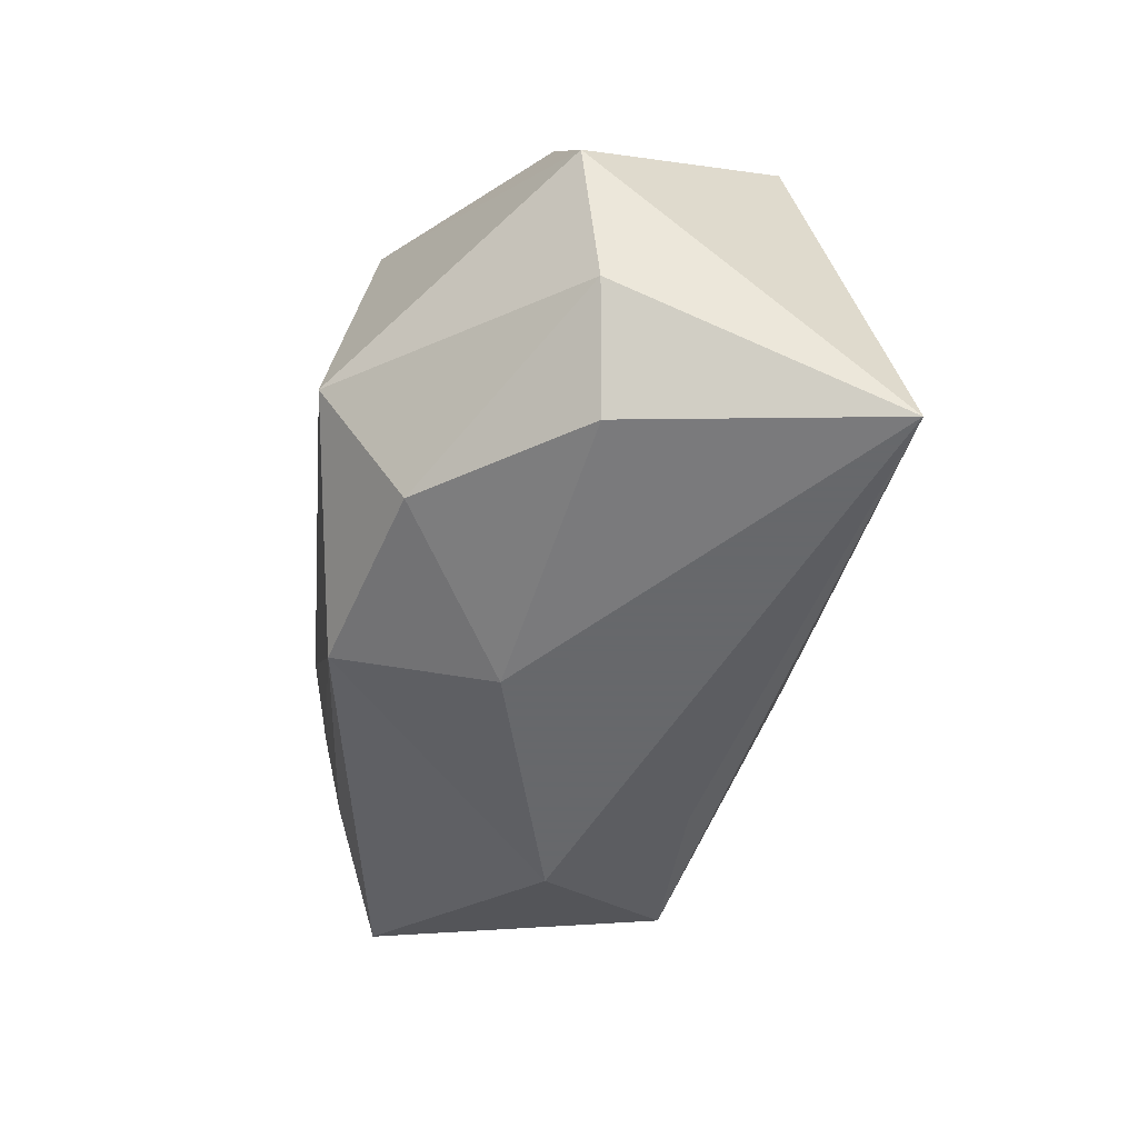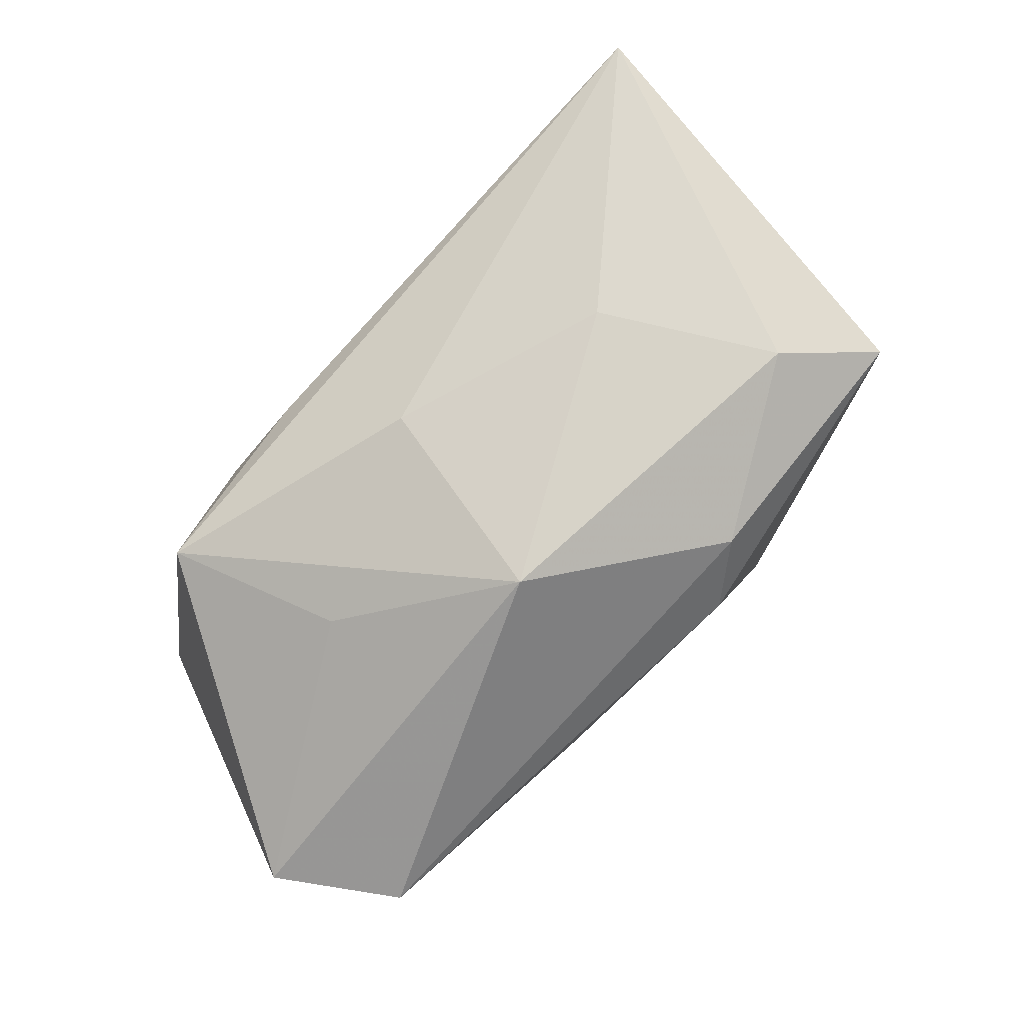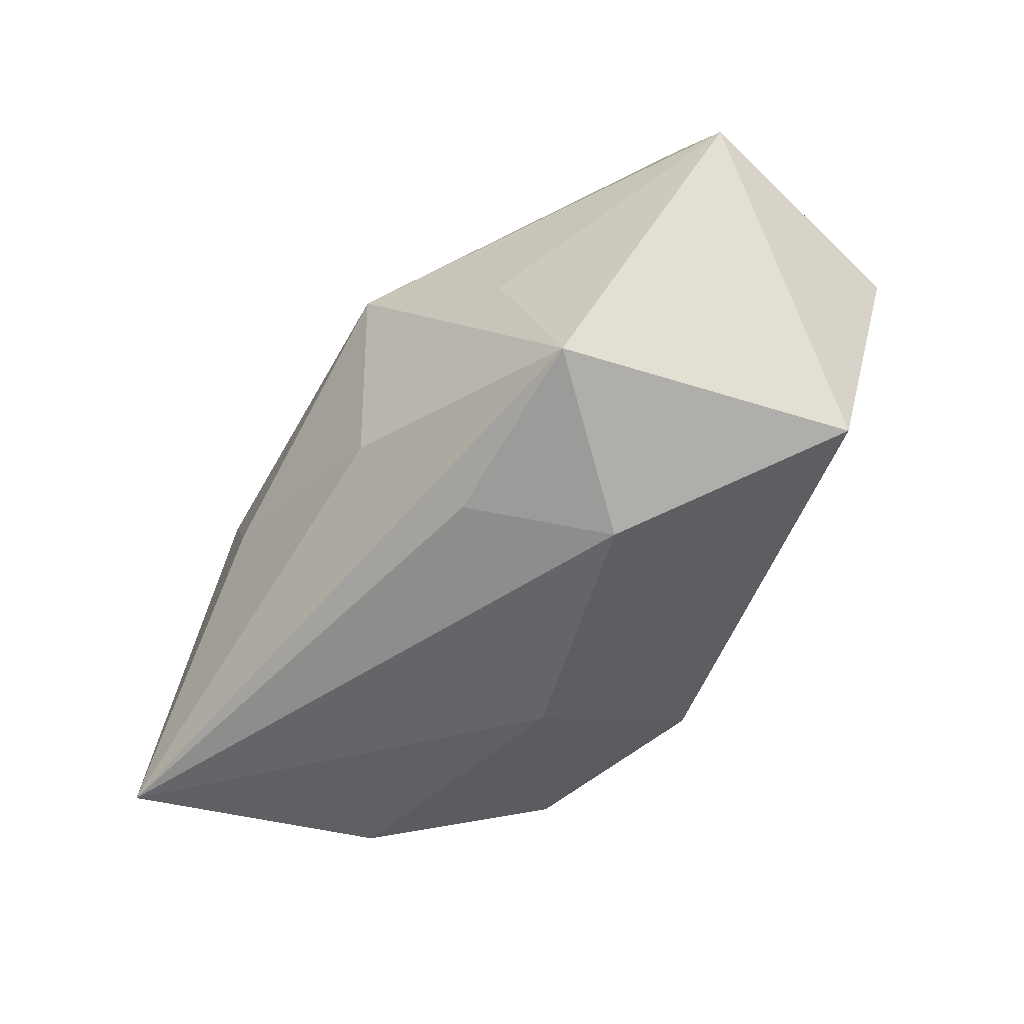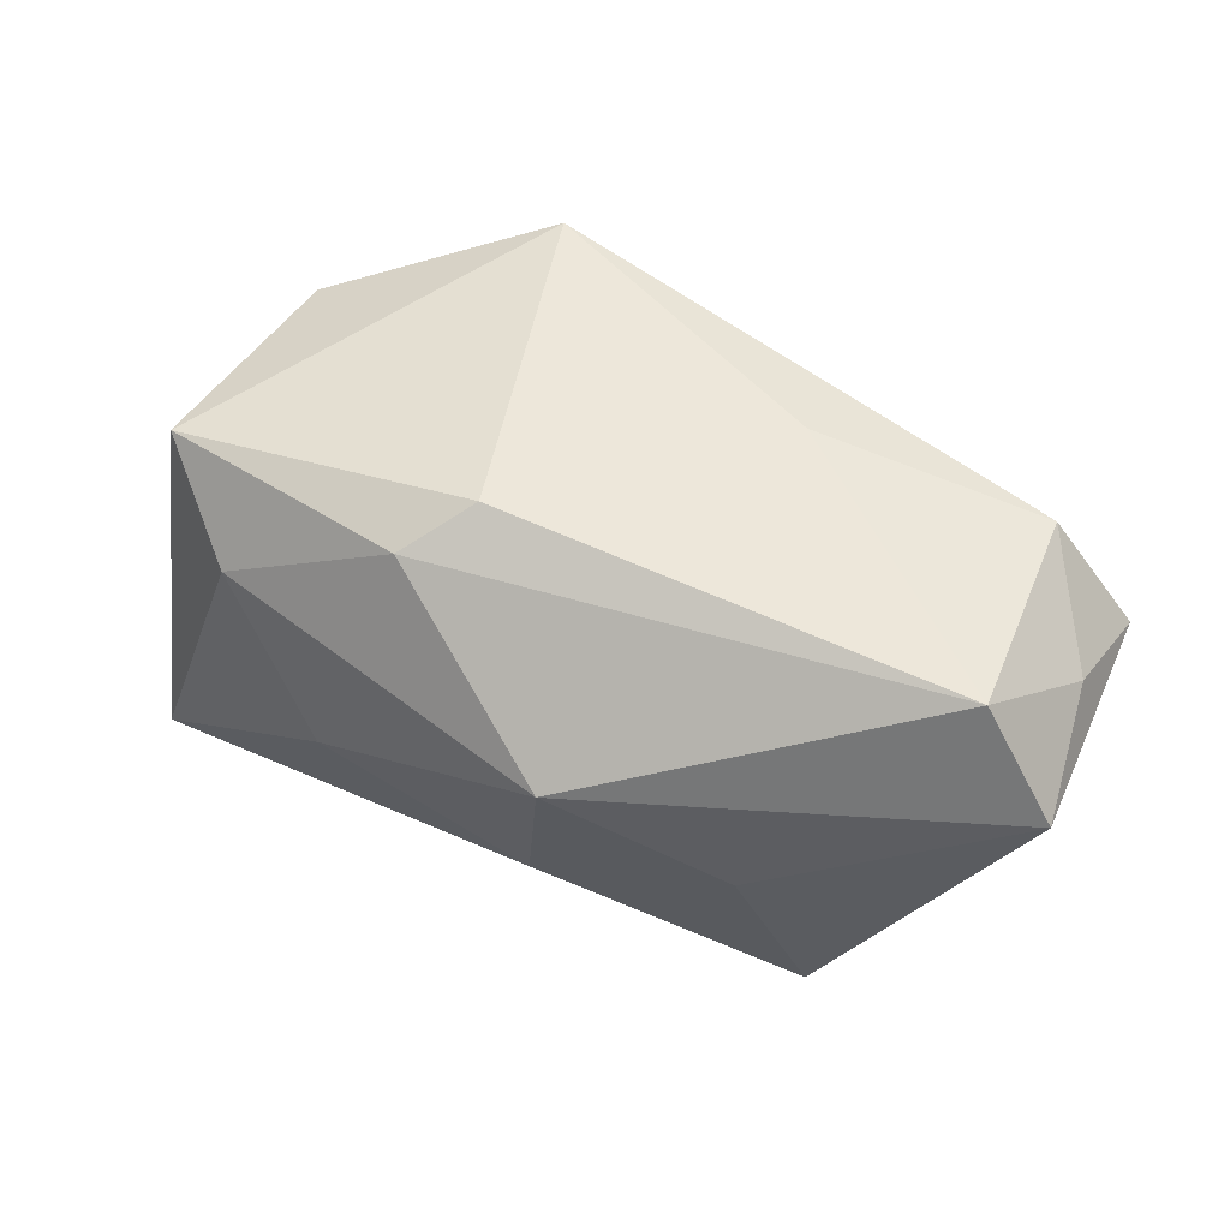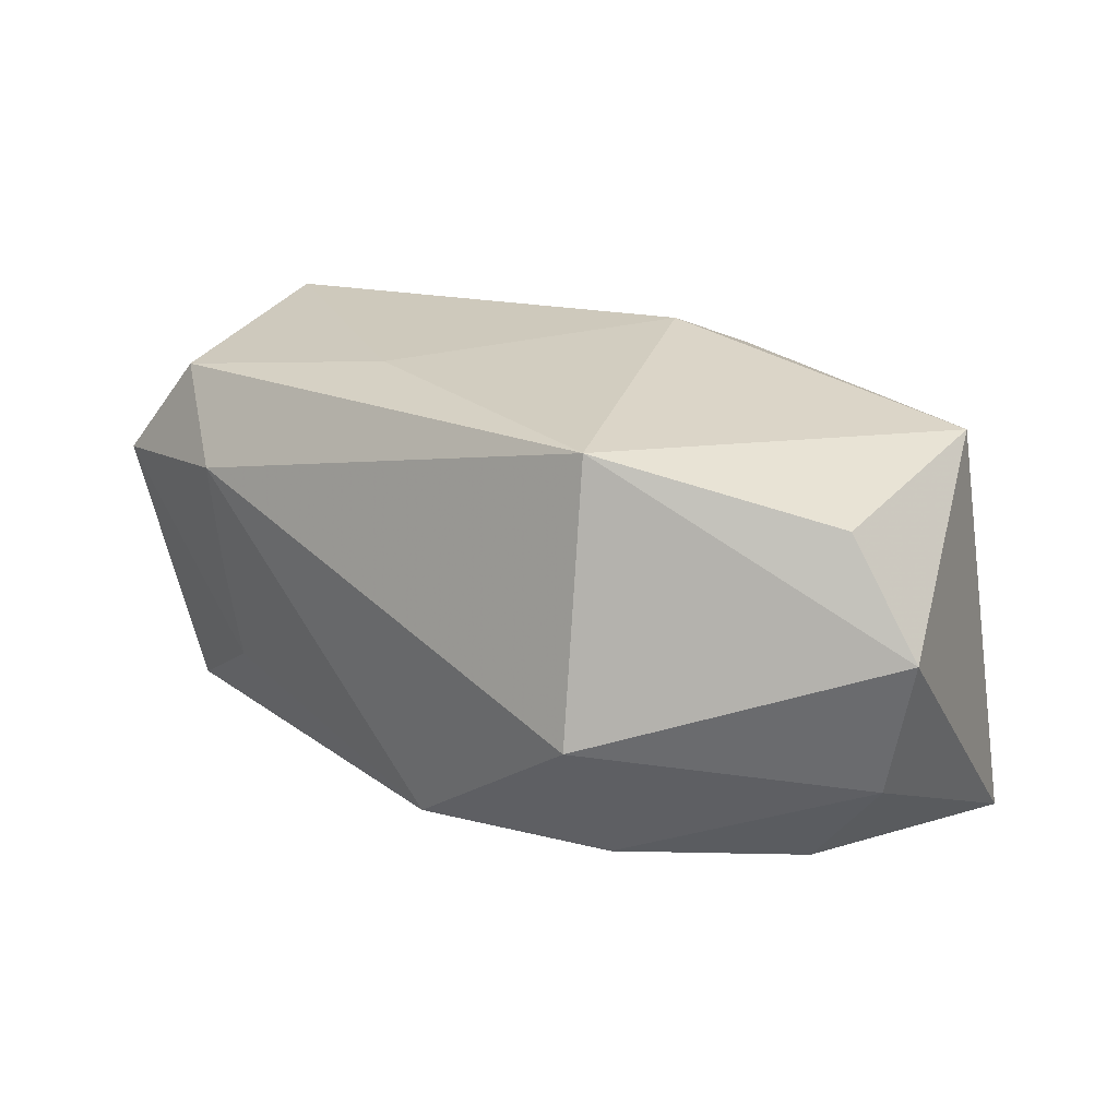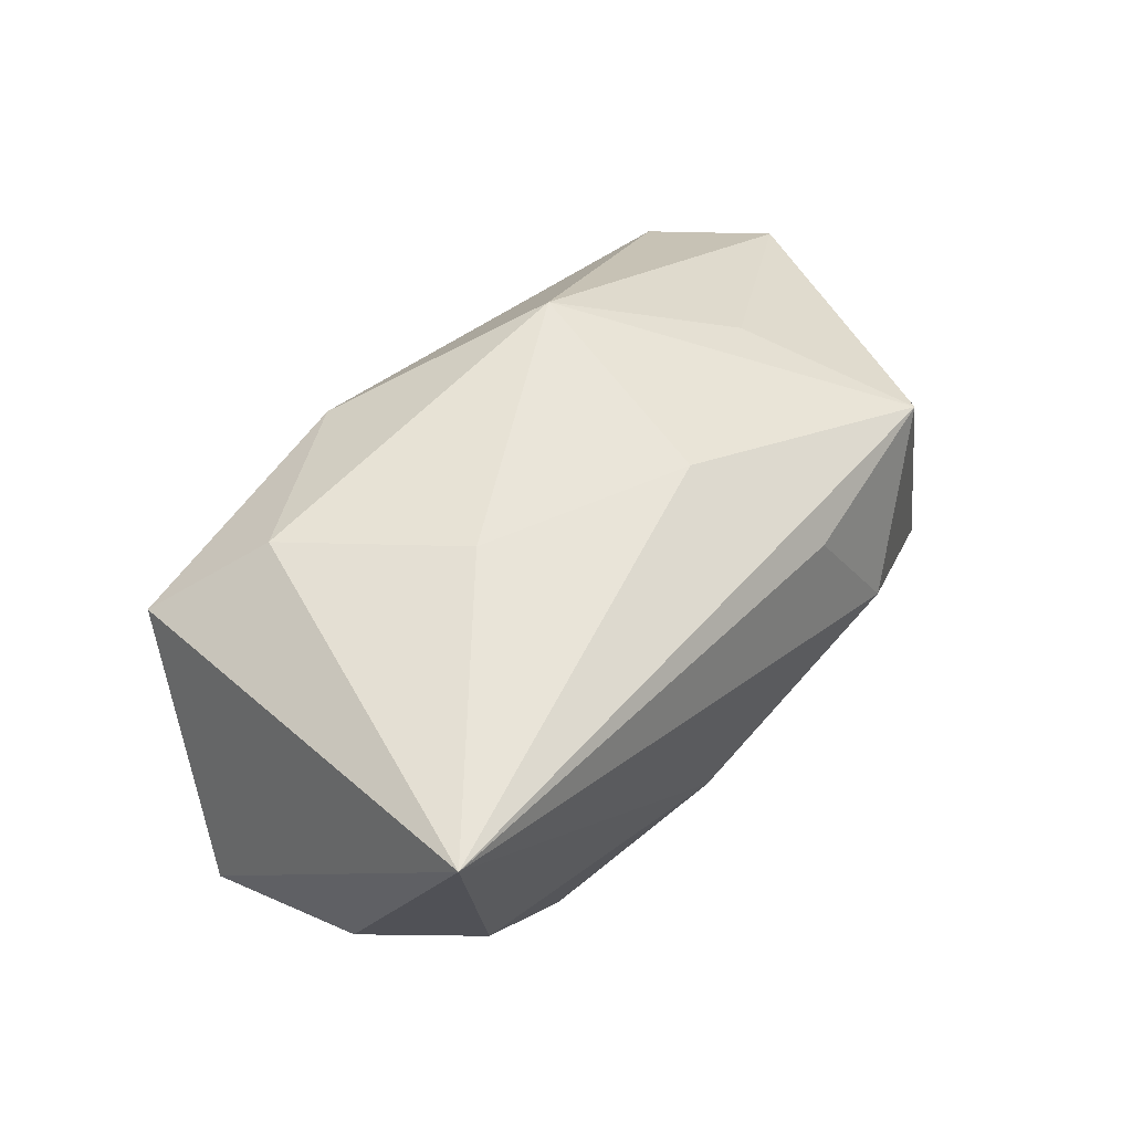
<metadata>
{"format":"obj","ext":"obj","renderer":"f3d","projection":"perspective","resolution":1024,"background":"white","views":[{"elev":-52.3,"azim":83.8,"up":"+Z"},{"elev":72.0,"azim":-42.5,"up":"+Y"},{"elev":-51.4,"azim":-120.0,"up":"+Z"},{"elev":58.9,"azim":-143.3,"up":"+Z"},{"elev":18.7,"azim":41.7,"up":"+Z"},{"elev":58.7,"azim":134.1,"up":"+Y"}]}
</metadata>
<code>
v -0.02374 -0.01822 -0.009228
v -0.02918 0.01177 -0.01495
v 0.03171 0.01519 0.01559
v -0.03701 -0.01929 0.008493
v -0.02348 -0.02026 -6.522e-05
v 0.0183 -0.01857 0.01815
v -0.02941 -0.01806 0.01744
v 0.01942 -0.02213 -0.005507
v -0.0377 -0.009166 0.01417
v -0.02288 -0.02213 0.009733
v 0.008359 0.01535 0.01947
v 0.03243 0.02297 -0.02147
v 0.03565 -0.001082 -0.0111
v -0.04188 0.001691 0.01202
v -0.02328 0.01464 0.0003812
v -0.01852 0.0003267 -0.02147
v -0.03419 -0.01417 -0.01493
v 0.01228 0.02318 -0.002974
v -0.009639 0.02172 0.01063
v 0.03385 -0.004614 0.01179
v -0.01266 0.01211 -0.01867
v 0.0008954 -0.01962 -0.017
v 0.03951 -0.002944 0.001486
v 0.02246 0.02069 0.01035
v 0.02825 -0.0002426 -0.01943
v -0.03441 0.0008006 0.02123
v 0.003579 -0.005522 -0.02147
v 0.004938 0.009207 0.02221
v 0.01788 -0.01439 -0.01727
v -0.006769 0.01976 -0.008368
v -0.009997 -0.01241 0.01974
f 21 12 16
f 24 3 12
f 12 3 23
f 11 24 19
f 3 24 11
f 8 23 6
f 16 12 27
f 19 24 18
f 18 24 12
f 18 30 19
f 12 30 18
f 8 29 13
f 13 23 8
f 12 23 13
f 8 6 10
f 20 23 3
f 3 6 20
f 20 6 23
f 2 21 16
f 12 21 2
f 2 30 12
f 19 30 2
f 26 11 19
f 19 14 26
f 25 27 12
f 29 27 25
f 12 13 25
f 25 13 29
f 17 2 16
f 4 14 17
f 14 2 17
f 15 14 19
f 19 2 15
f 15 2 14
f 11 26 28
f 3 11 28
f 28 6 3
f 7 10 6
f 4 10 7
f 9 14 4
f 9 26 14
f 4 7 9
f 9 7 26
f 16 27 22
f 22 17 16
f 22 27 29
f 22 29 8
f 8 10 22
f 4 17 1
f 17 22 1
f 6 28 31
f 31 28 26
f 31 7 6
f 26 7 31
f 5 10 4
f 4 1 5
f 5 22 10
f 5 1 22

</code>
